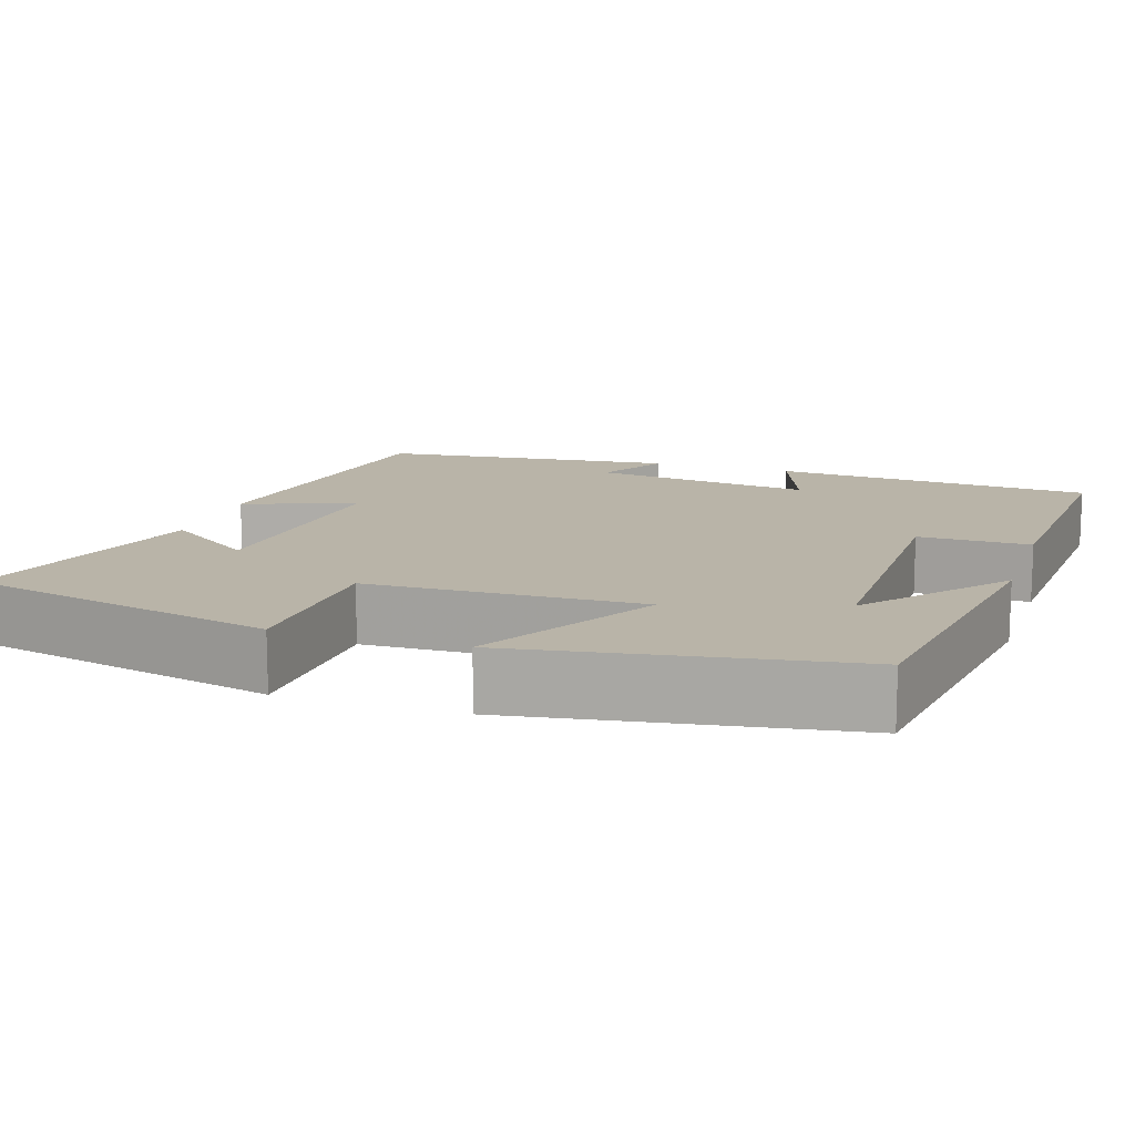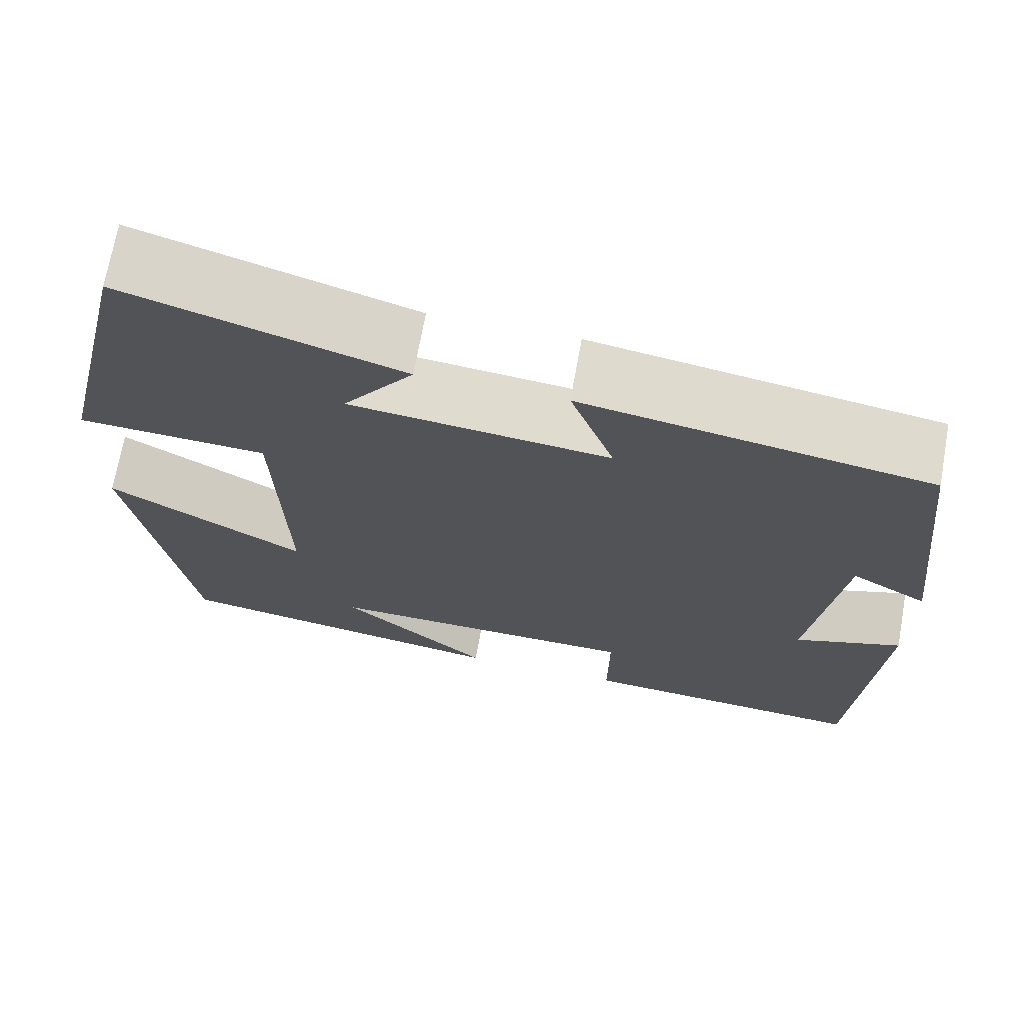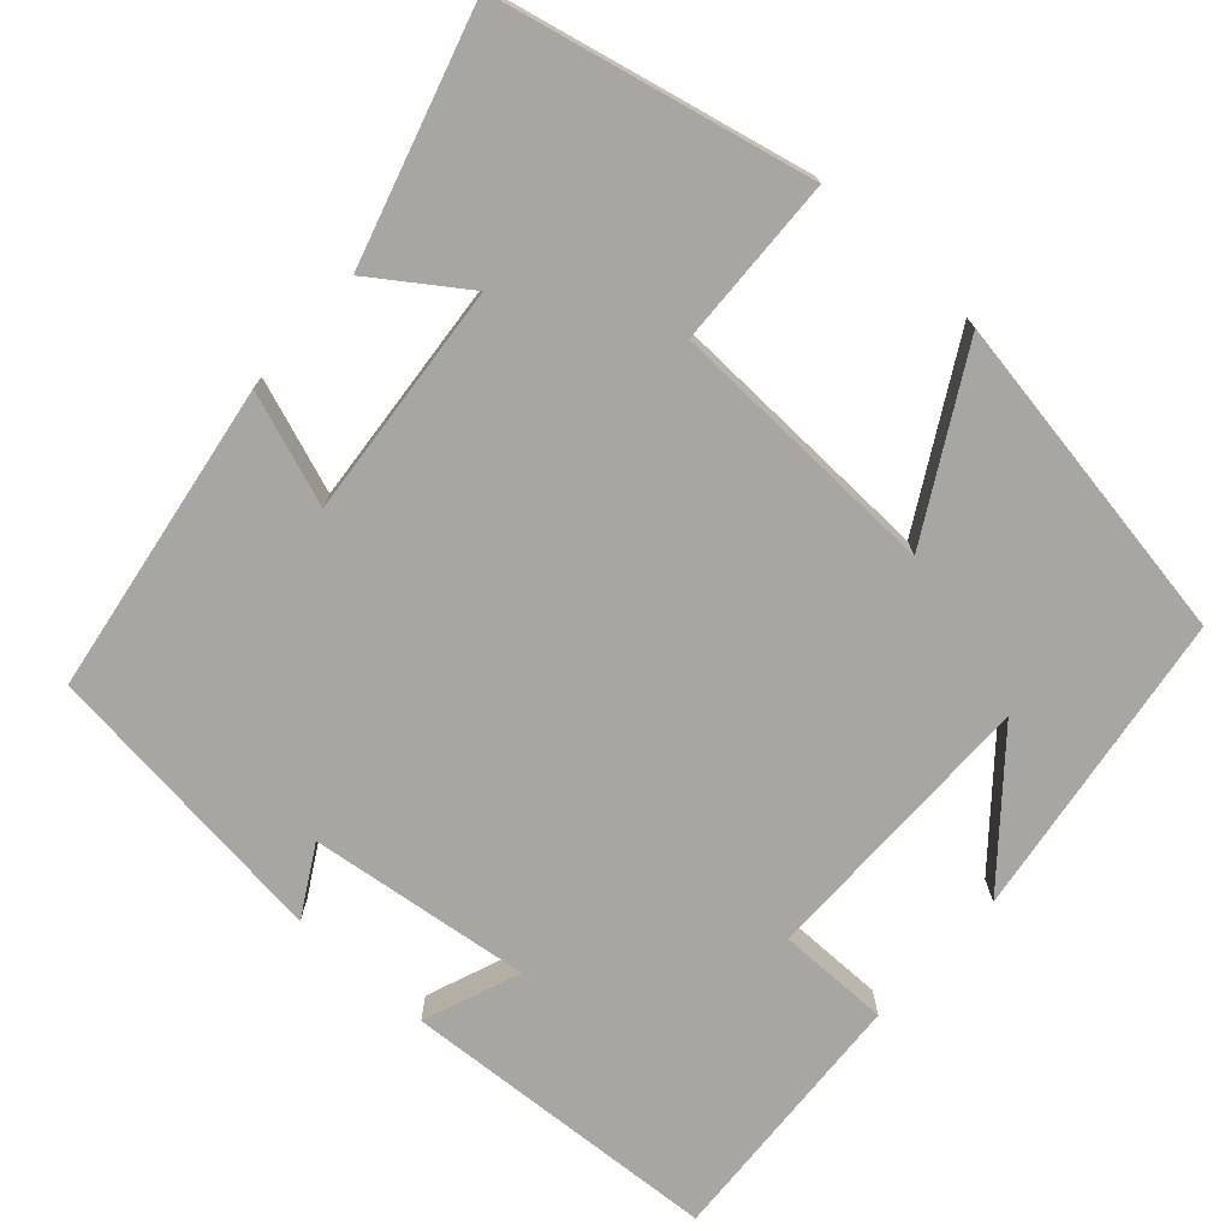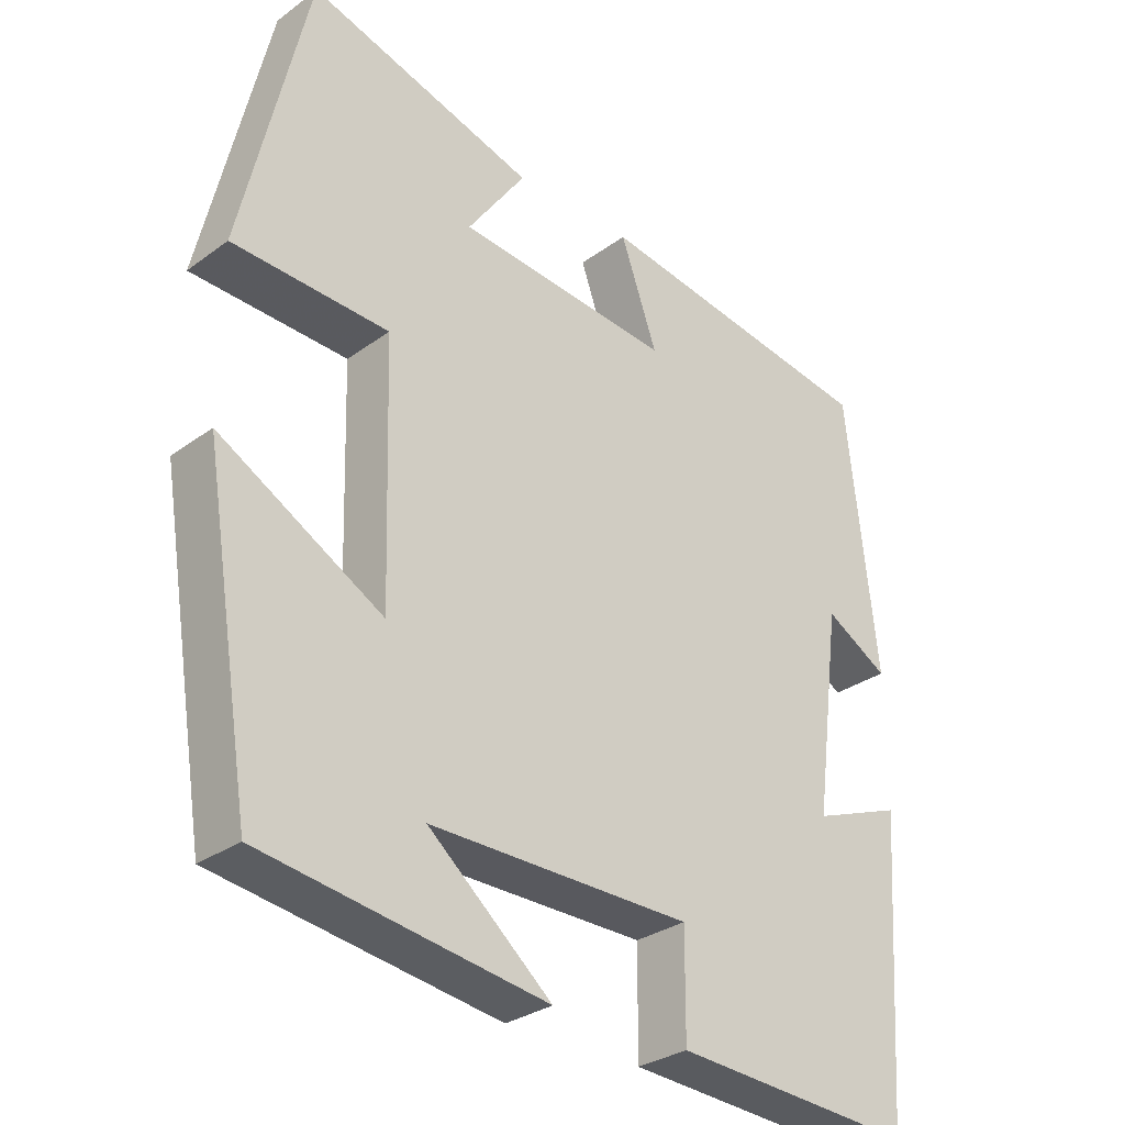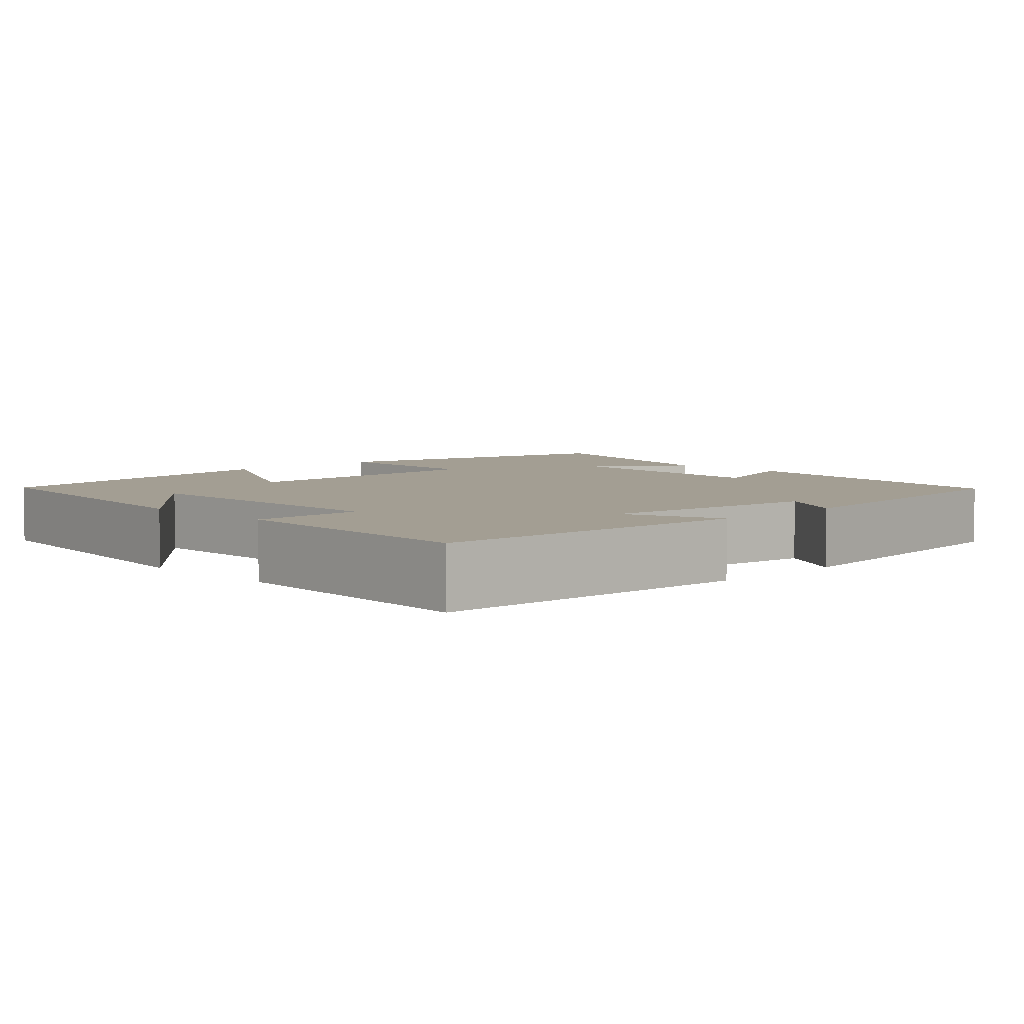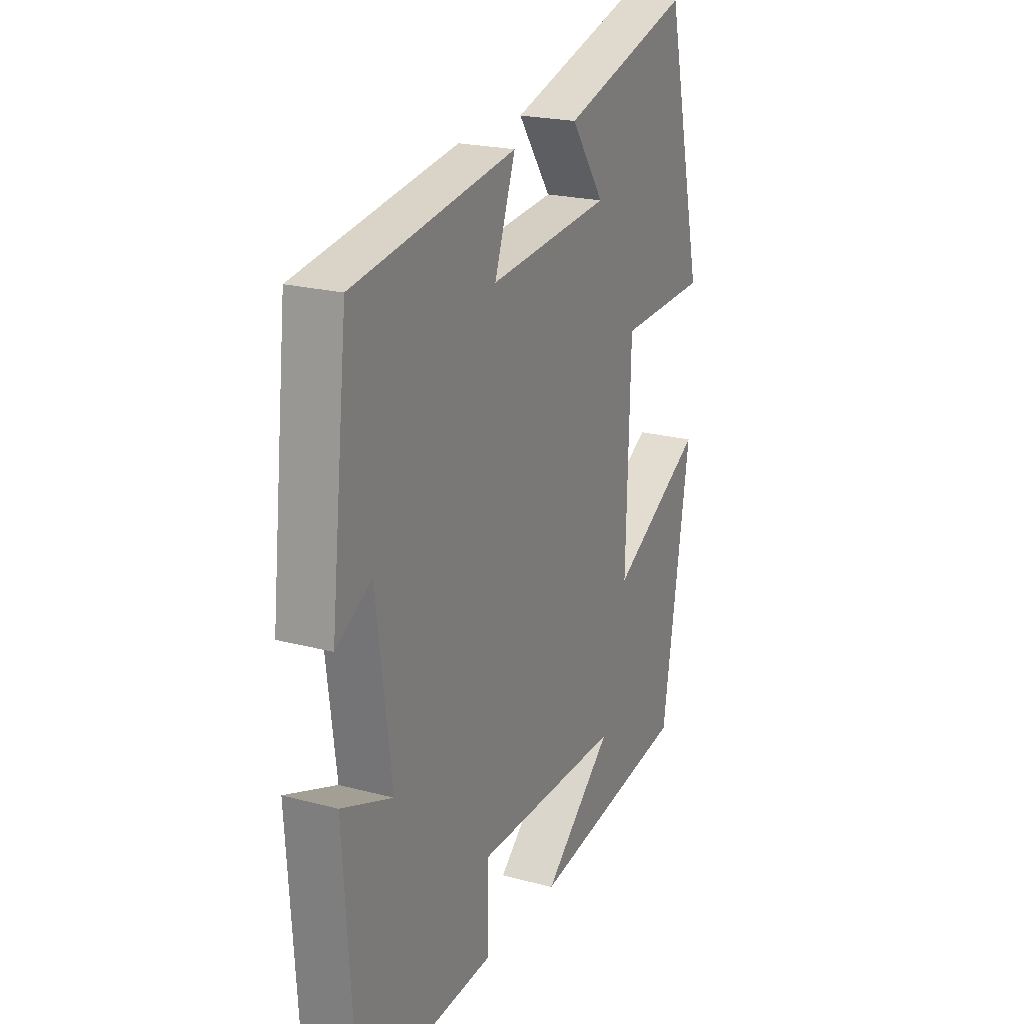
<metadata>
{"format":"obj","ext":"obj","renderer":"f3d","projection":"perspective","resolution":1024,"background":"white","views":[{"elev":13.3,"azim":108.0,"up":"+Y"},{"elev":70.1,"azim":-169.8,"up":"+Z"},{"elev":-74.3,"azim":47.7,"up":"+Y"},{"elev":-30.1,"azim":136.6,"up":"+Z"},{"elev":5.2,"azim":-134.5,"up":"+Y"},{"elev":21.4,"azim":-64.6,"up":"+Z"}]}
</metadata>
<code>
v -0.459 0.07 0.437
v -0.067 0.07 0.5
v -0.117 0.07 0.359
v 0.177 0.07 0.387
v 0.097 0.07 0.5
v 0.409 0.07 0.594
v 0.5 0.07 0.2
v 0.286 0.07 0.191
v 0.276 0.07 -0.153
v 0.5 0.07 -0.026
v 0.433 0.07 -0.443
v 0.046 0.07 -0.5
v 0.215 0.07 -0.357
v -0.143 0.07 -0.359
v -0.142 0.07 -0.5
v -0.473 0.07 -0.521
v -0.5 0.07 -0.117
v -0.378 0.07 -0.163
v -0.414 0.07 0.115
v -0.5 0.07 0.065
v -0.459 0 0.437
v -0.067 0 0.5
v -0.117 0 0.359
v 0.177 0 0.387
v 0.097 0 0.5
v 0.409 0 0.594
v 0.5 0 0.2
v 0.286 0 0.191
v 0.276 0 -0.153
v 0.5 0 -0.026
v 0.433 0 -0.443
v 0.046 0 -0.5
v 0.215 0 -0.357
v -0.143 0 -0.359
v -0.142 0 -0.5
v -0.473 0 -0.521
v -0.5 0 -0.117
v -0.378 0 -0.163
v -0.414 0 0.115
v -0.5 0 0.065
f 19 20 1 2
f 18 19 2 3
f 15 16 17 18
f 14 15 18
f 13 14 18 3
f 11 12 13
f 9 10 11 13
f 8 9 13 3
f 7 8 3 4
f 4 5 6 7
f 22 21 40 39
f 23 22 39 38
f 38 37 36 35
f 38 35 34
f 23 38 34 33
f 33 32 31
f 33 31 30 29
f 23 33 29 28
f 24 23 28 27
f 27 26 25 24
f 1 21 22 2
f 2 22 23 3
f 3 23 24 4
f 4 24 25 5
f 5 25 26 6
f 6 26 27 7
f 7 27 28 8
f 8 28 29 9
f 9 29 30 10
f 10 30 31 11
f 11 31 32 12
f 12 32 33 13
f 13 33 34 14
f 14 34 35 15
f 15 35 36 16
f 16 36 37 17
f 17 37 38 18
f 18 38 39 19
f 19 39 40 20
f 20 40 21 1

</code>
